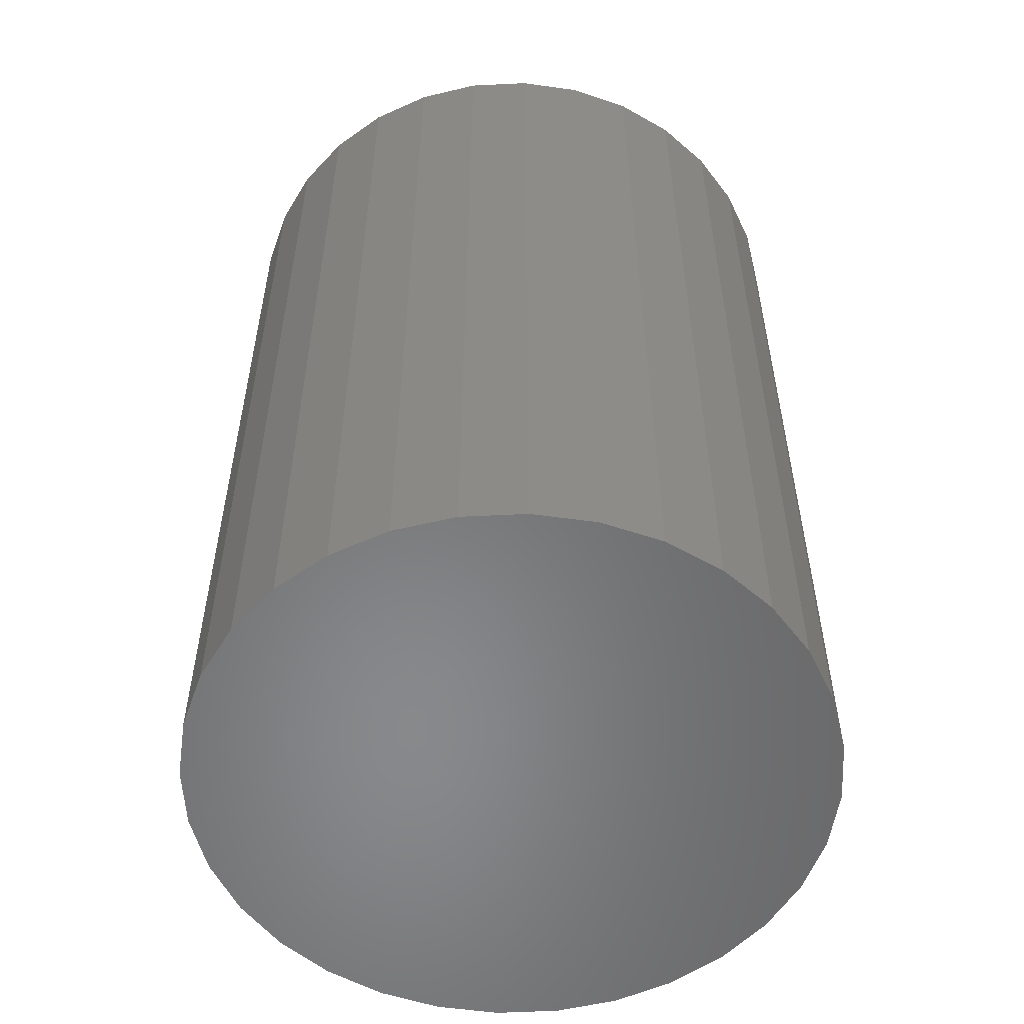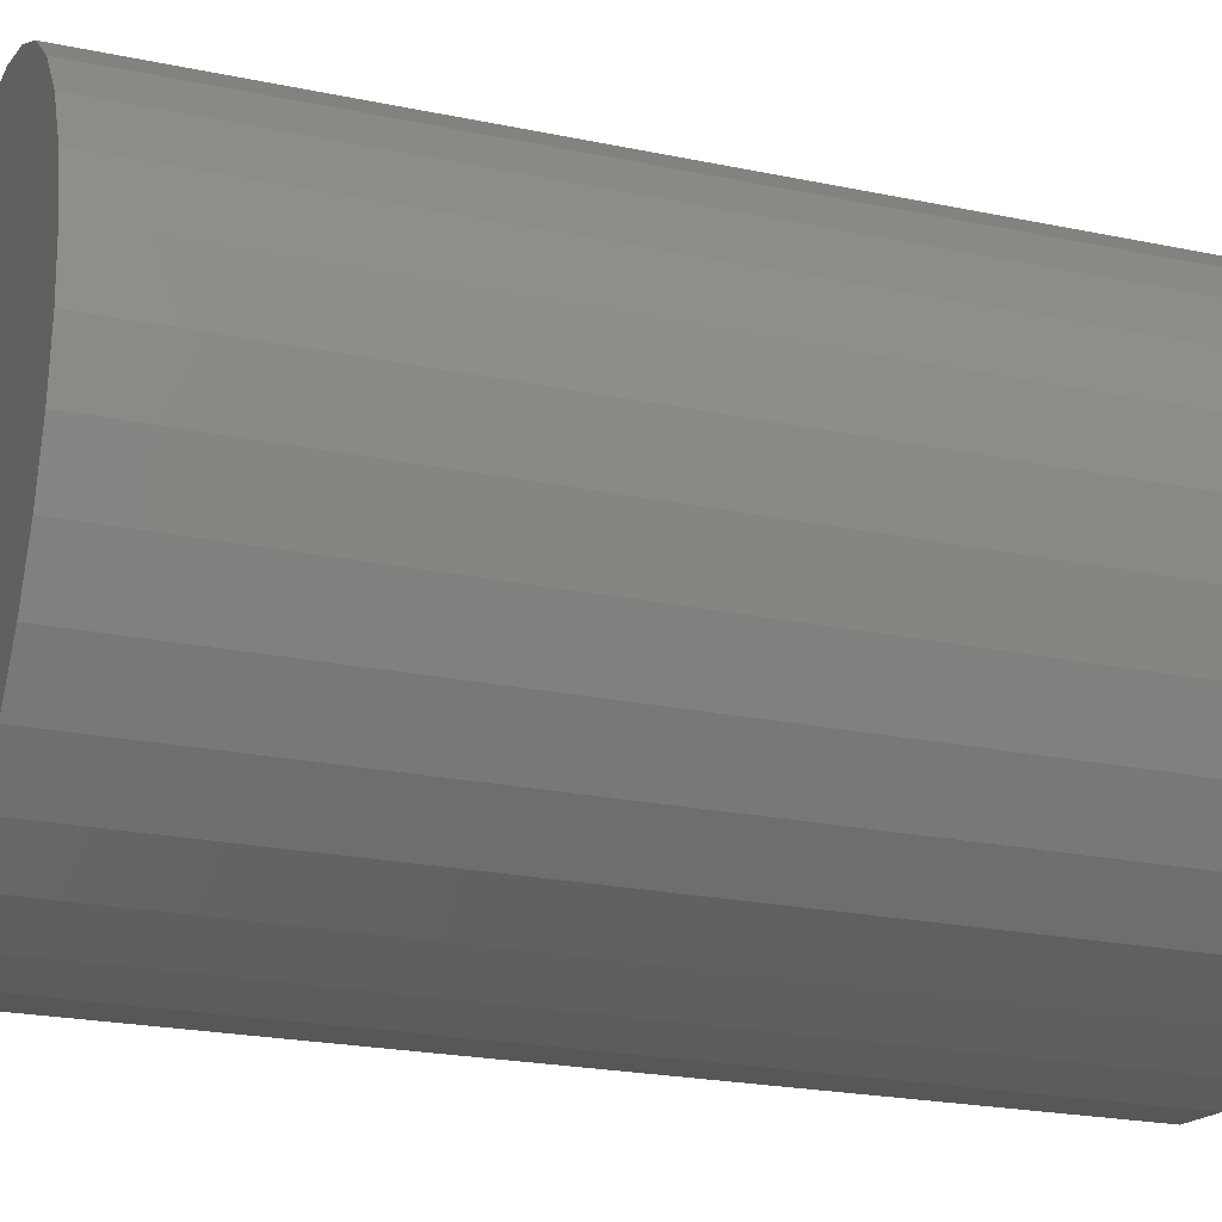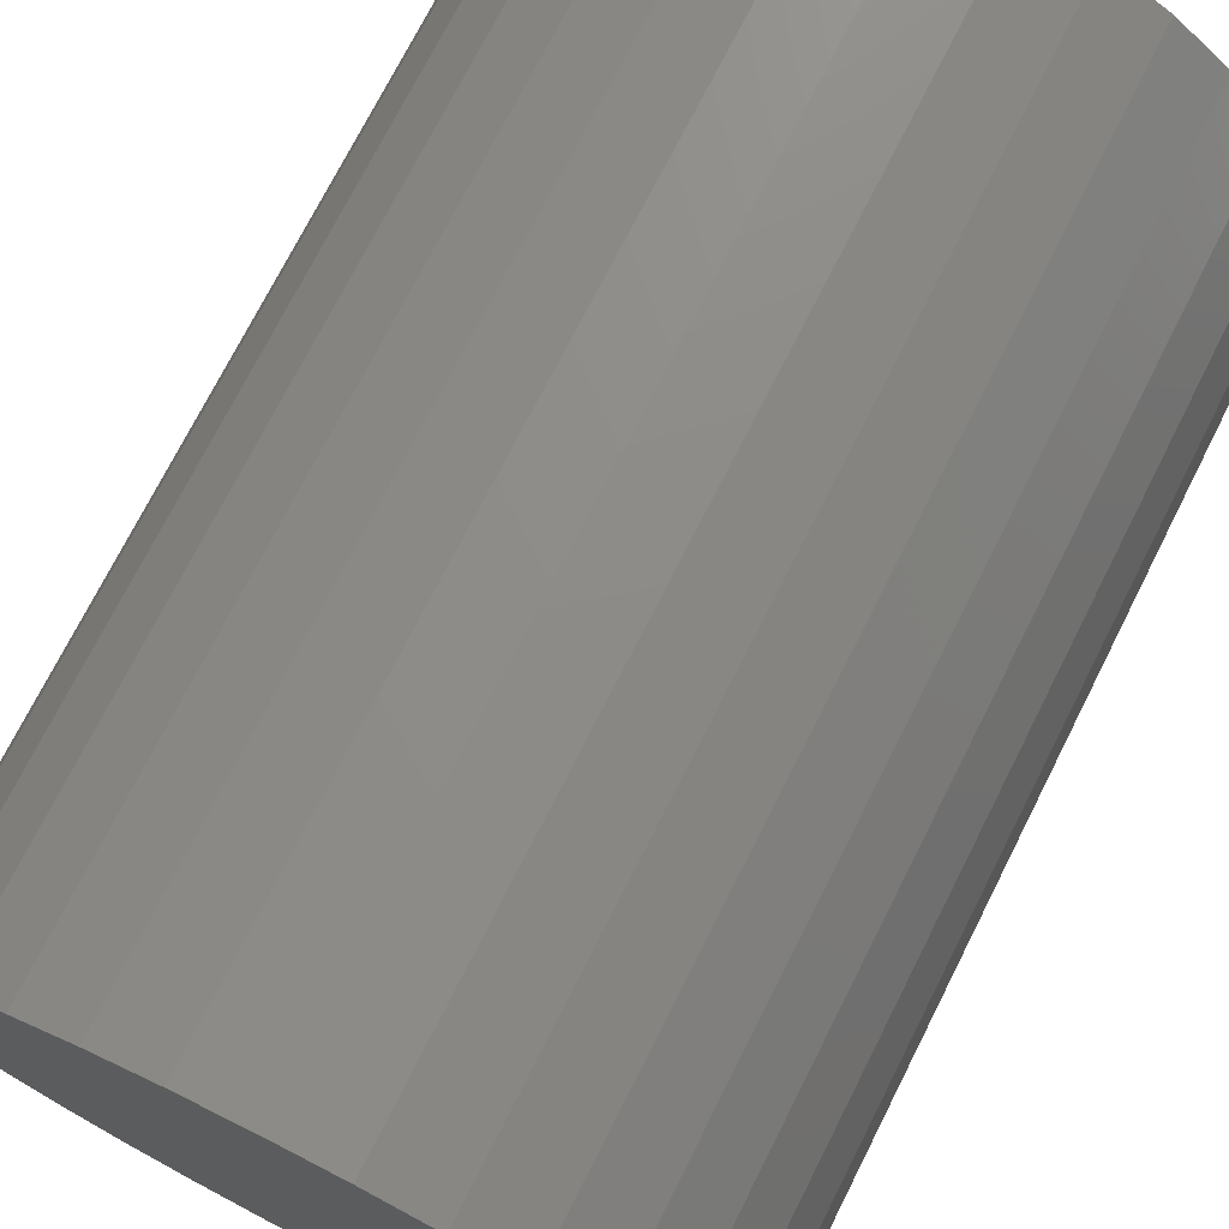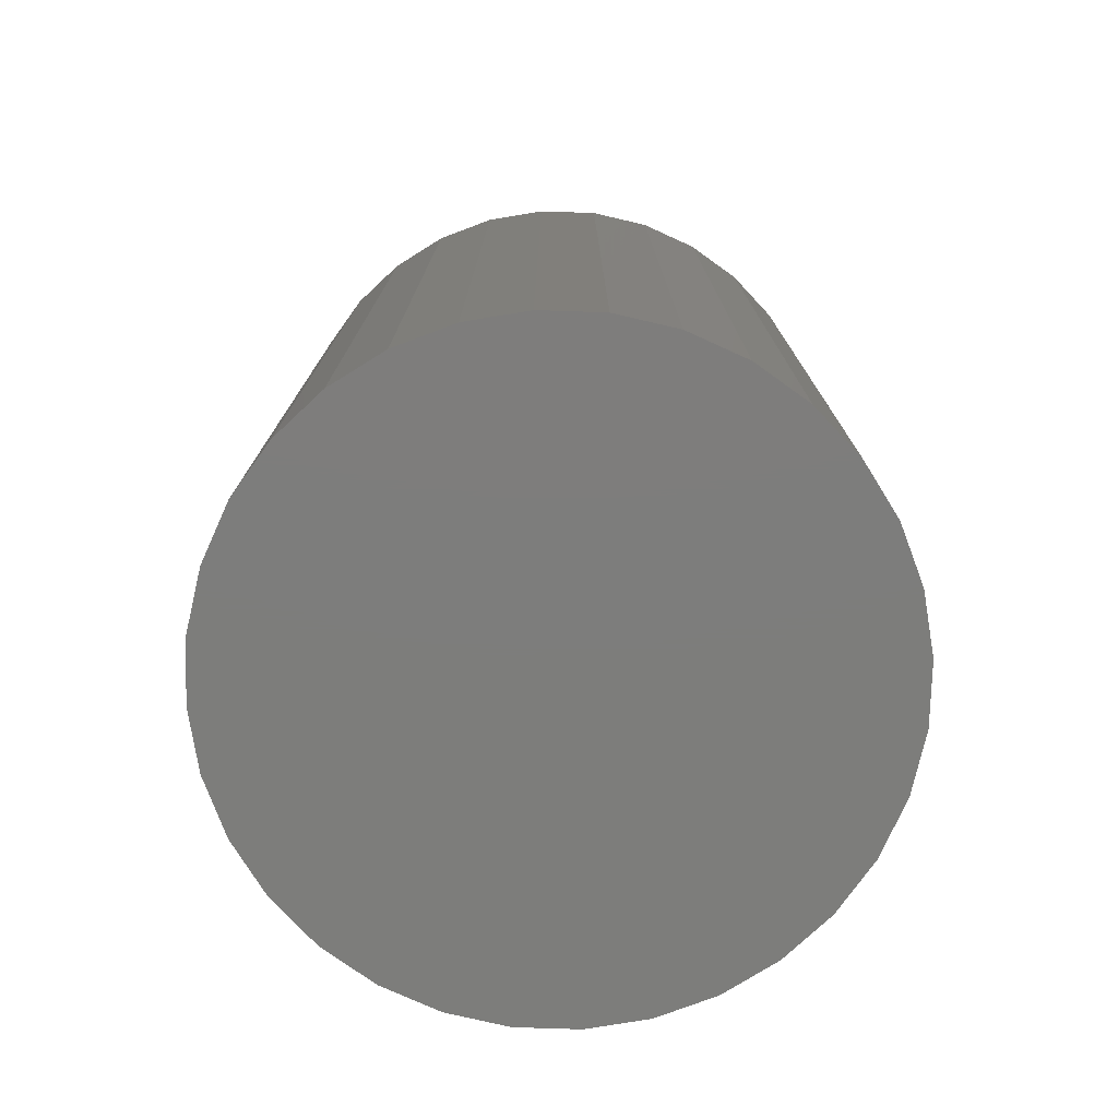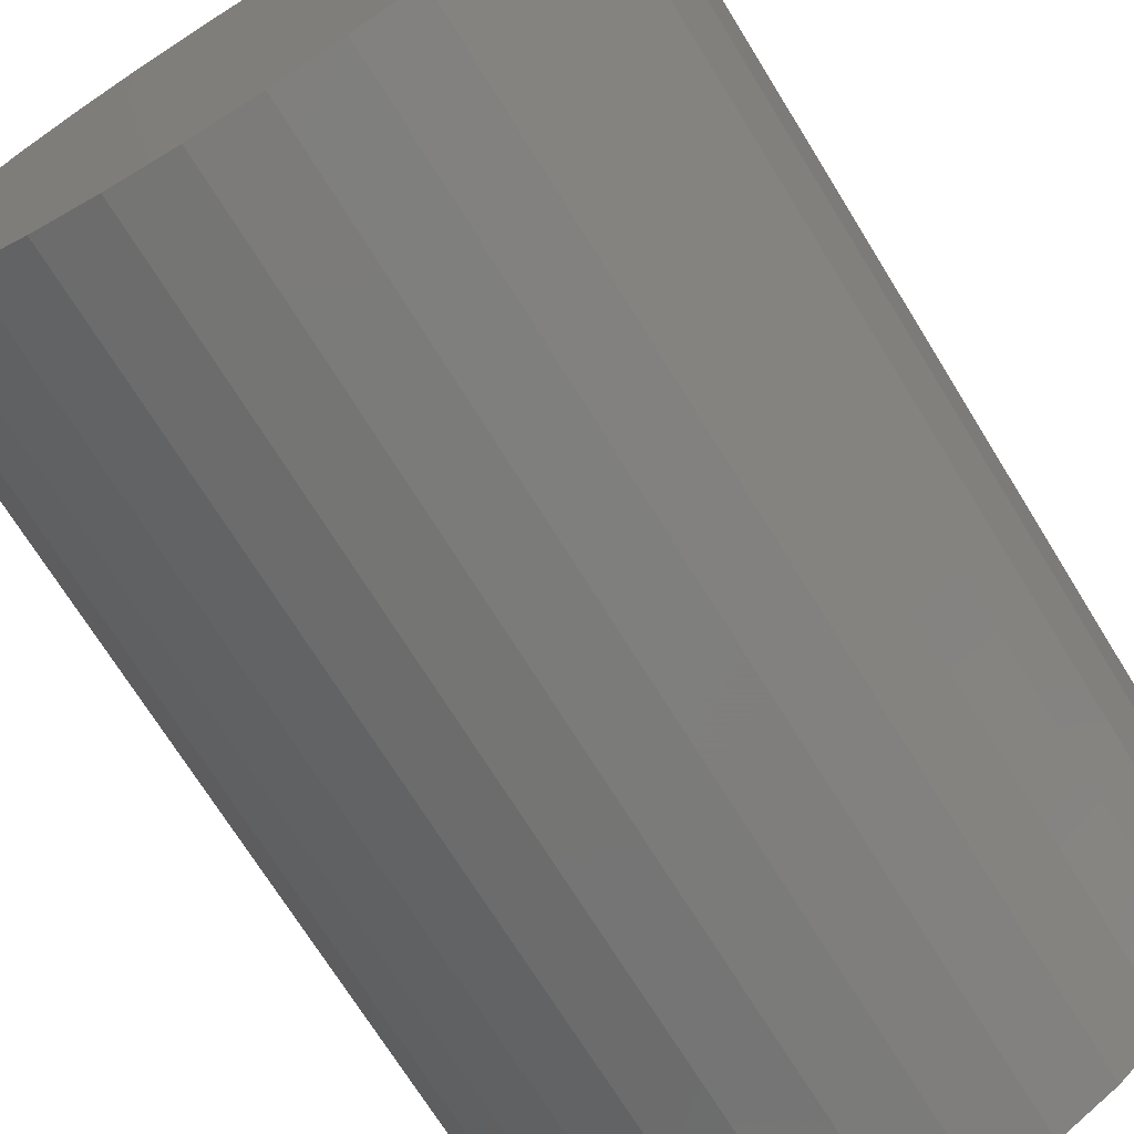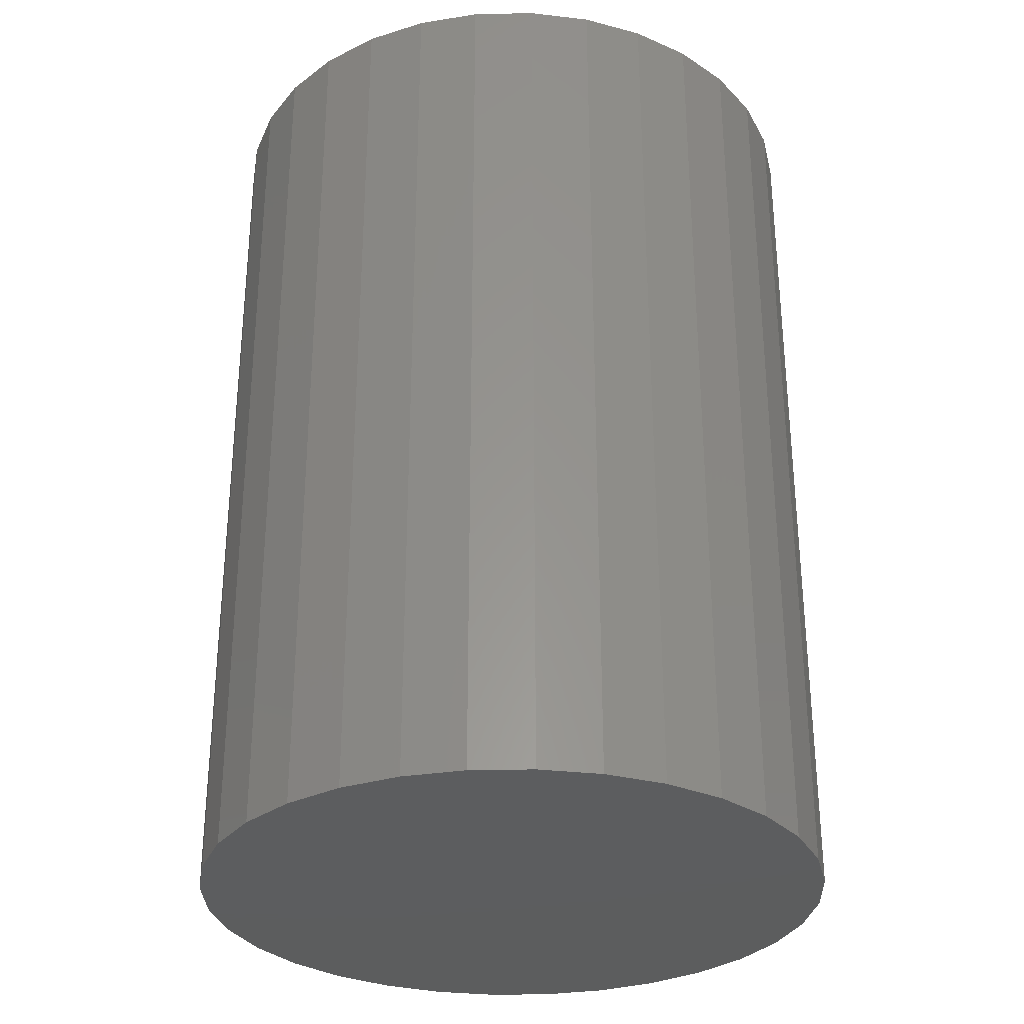
<metadata>
{"format":"stl","ext":"stl","renderer":"f3d","projection":"perspective","resolution":1024,"background":"white","views":[{"elev":-55.0,"azim":-25.2,"up":"+Z"},{"elev":-22.9,"azim":-109.6,"up":"+Y"},{"elev":73.4,"azim":-153.2,"up":"+Y"},{"elev":-76.7,"azim":-165.0,"up":"+Z"},{"elev":-71.0,"azim":-148.3,"up":"+Y"},{"elev":-30.6,"azim":-116.4,"up":"+Z"}]}
</metadata>
<code>
# stl→obj: 128 verts, 252 faces
v 0.3557 0.1737 0.1719
v 0.3256 0.17 0.1719
v 0.3508 0.1678 0.1719
v 0.3472 0.161 0.1719
v 0.322 0.1583 0.1719
v 0.345 0.1537 0.1719
v 0.345 0.1384 0.1719
v 0.322 0.1338 0.1719
v 0.3472 0.1311 0.1719
v 0.3256 0.1221 0.1719
v 0.3508 0.1243 0.1719
v 0.3557 0.1184 0.1719
v 0.3314 0.1113 0.1719
v 0.3616 0.1135 0.1719
v 0.3684 0.1099 0.1719
v 0.4276 0.1903 0.1719
v 0.391 0.1844 0.1719
v 0.3984 0.1822 0.1719
v 0.4354 0.1808 0.1719
v 0.4051 0.1786 0.1719
v 0.4111 0.1737 0.1719
v 0.4412 0.17 0.1719
v 0.4159 0.1678 0.1719
v 0.4196 0.161 0.1719
v 0.4448 0.1583 0.1719
v 0.4218 0.1537 0.1719
v 0.4225 0.1461 0.1719
v 0.4218 0.1384 0.1719
v 0.4196 0.1311 0.1719
v 0.4448 0.1338 0.1719
v 0.4412 0.1221 0.1719
v 0.4159 0.1243 0.1719
v 0.4111 0.1184 0.1719
v 0.4354 0.1113 0.1719
v 0.4051 0.1135 0.1719
v 0.3984 0.1099 0.1719
v 0.4276 0.1018 0.1719
v 0.391 0.1077 0.1719
v 0.446 0.1461 0.1719
v 0.3208 0.1461 0.1719
v 0.3442 0.1461 0.1719
v 0.3834 0.1852 0.1719
v 0.4182 0.1981 0.1719
v 0.4073 0.2039 0.1719
v 0.3956 0.2074 0.1719
v 0.3834 0.2086 0.1719
v 0.3712 0.2074 0.1719
v 0.3594 0.2039 0.1719
v 0.3486 0.1981 0.1719
v 0.3391 0.1903 0.1719
v 0.3314 0.1808 0.1719
v 0.3684 0.1822 0.1719
v 0.3758 0.1844 0.1719
v 0.3616 0.1786 0.1719
v 0.3834 0.1069 0.1719
v 0.3391 0.1018 0.1719
v 0.3486 0.09402 0.1719
v 0.3594 0.08823 0.1719
v 0.3712 0.08467 0.1719
v 0.3834 0.08347 0.1719
v 0.3956 0.08467 0.1719
v 0.4073 0.08823 0.1719
v 0.4182 0.09402 0.1719
v 0.3758 0.1077 0.1719
v 0.3834 0.1069 0.01562
v 0.391 0.1077 0.01562
v 0.3984 0.1099 0.01562
v 0.4051 0.1135 0.01562
v 0.4111 0.1184 0.01562
v 0.4159 0.1243 0.01562
v 0.4196 0.1311 0.01562
v 0.4218 0.1384 0.01562
v 0.4225 0.1461 0.01562
v 0.3758 0.1077 0.01562
v 0.3684 0.1099 0.01562
v 0.3616 0.1135 0.01562
v 0.3557 0.1184 0.01562
v 0.3508 0.1243 0.01562
v 0.3472 0.1311 0.01562
v 0.345 0.1384 0.01562
v 0.3442 0.1461 0.01562
v 0.3834 0.1852 0.01562
v 0.3758 0.1844 0.01562
v 0.3684 0.1822 0.01562
v 0.3616 0.1786 0.01562
v 0.3557 0.1737 0.01562
v 0.3508 0.1678 0.01562
v 0.3472 0.161 0.01562
v 0.345 0.1537 0.01562
v 0.391 0.1844 0.01562
v 0.3984 0.1822 0.01562
v 0.4051 0.1786 0.01562
v 0.4111 0.1737 0.01562
v 0.4159 0.1678 0.01562
v 0.4196 0.161 0.01562
v 0.4218 0.1537 0.01562
v 0.446 0.1461 -0.007812
v 0.4448 0.1338 -0.007812
v 0.4412 0.1221 -0.007812
v 0.4354 0.1113 -0.007812
v 0.4276 0.1018 -0.007812
v 0.4182 0.09402 -0.007812
v 0.4073 0.08823 -0.007812
v 0.3956 0.08467 -0.007812
v 0.3834 0.08347 -0.007812
v 0.3712 0.08467 -0.007812
v 0.3594 0.08823 -0.007812
v 0.3486 0.09402 -0.007812
v 0.3391 0.1018 -0.007812
v 0.3314 0.1113 -0.007812
v 0.3256 0.1221 -0.007812
v 0.322 0.1338 -0.007812
v 0.3208 0.1461 -0.007812
v 0.322 0.1583 -0.007812
v 0.3256 0.17 -0.007812
v 0.3314 0.1808 -0.007812
v 0.3391 0.1903 -0.007812
v 0.3486 0.1981 -0.007812
v 0.3594 0.2039 -0.007812
v 0.3712 0.2074 -0.007812
v 0.3834 0.2086 -0.007812
v 0.3956 0.2074 -0.007812
v 0.4073 0.2039 -0.007812
v 0.4182 0.1981 -0.007812
v 0.4276 0.1903 -0.007812
v 0.4354 0.1808 -0.007812
v 0.4412 0.17 -0.007812
v 0.4448 0.1583 -0.007812
f 1 2 3
f 4 3 2
f 2 5 4
f 6 4 5
f 7 8 9
f 9 8 10
f 10 11 9
f 12 11 10
f 10 13 12
f 14 12 13
f 14 13 15
f 16 17 18
f 16 18 19
f 19 18 20
f 19 20 21
f 19 21 22
f 21 23 22
f 22 23 24
f 22 24 25
f 25 24 26
f 27 25 26
f 28 29 30
f 31 30 29
f 31 29 32
f 31 32 33
f 31 33 34
f 34 33 35
f 35 36 34
f 37 34 36
f 37 36 38
f 39 25 27
f 39 27 28
f 39 28 30
f 40 8 7
f 40 7 41
f 40 41 6
f 40 6 5
f 42 17 16
f 42 16 43
f 42 43 44
f 42 44 45
f 42 45 46
f 42 46 47
f 42 47 48
f 42 48 49
f 42 49 50
f 50 51 52
f 50 52 53
f 50 53 42
f 51 2 1
f 51 1 54
f 51 54 52
f 55 56 57
f 55 57 58
f 55 58 59
f 55 59 60
f 55 60 61
f 55 61 62
f 55 62 63
f 55 63 37
f 55 37 38
f 56 55 64
f 56 64 15
f 56 15 13
f 65 38 66
f 66 38 36
f 66 36 67
f 67 36 35
f 67 35 68
f 68 35 33
f 68 33 69
f 69 33 32
f 69 32 70
f 70 32 29
f 70 29 71
f 71 29 28
f 71 28 72
f 72 28 27
f 72 27 73
f 38 65 55
f 55 65 74
f 55 74 64
f 64 74 75
f 64 75 15
f 15 75 76
f 15 76 14
f 14 76 77
f 14 77 12
f 12 77 78
f 12 78 11
f 11 78 79
f 11 79 9
f 9 79 80
f 9 80 7
f 7 80 81
f 7 81 41
f 82 53 83
f 83 53 52
f 83 52 84
f 84 52 54
f 84 54 85
f 85 54 1
f 85 1 86
f 86 1 3
f 86 3 87
f 87 3 4
f 87 4 88
f 88 4 6
f 88 6 89
f 89 6 41
f 89 41 81
f 53 82 42
f 42 82 90
f 42 90 17
f 17 90 91
f 17 91 18
f 18 91 92
f 18 92 20
f 20 92 93
f 20 93 21
f 21 93 94
f 21 94 23
f 23 94 95
f 23 95 24
f 24 95 96
f 24 96 26
f 26 96 73
f 26 73 27
f 97 39 98
f 98 39 30
f 98 30 99
f 99 30 31
f 99 31 100
f 100 31 34
f 100 34 101
f 101 34 37
f 101 37 102
f 102 37 63
f 102 63 103
f 103 63 62
f 103 62 104
f 104 62 61
f 104 61 105
f 105 61 60
f 105 60 106
f 106 60 59
f 106 59 107
f 107 59 58
f 107 58 108
f 108 58 57
f 108 57 109
f 109 57 56
f 109 56 110
f 110 56 13
f 110 13 111
f 111 13 10
f 111 10 112
f 112 10 8
f 112 8 113
f 113 8 40
f 113 40 114
f 114 40 5
f 114 5 115
f 115 5 2
f 115 2 116
f 116 2 51
f 116 51 117
f 117 51 50
f 117 50 118
f 118 50 49
f 118 49 119
f 119 49 48
f 119 48 120
f 120 48 47
f 120 47 121
f 121 47 46
f 121 46 122
f 122 46 45
f 122 45 123
f 123 45 44
f 123 44 124
f 124 44 43
f 124 43 125
f 125 43 16
f 125 16 126
f 126 16 19
f 126 19 127
f 127 19 22
f 127 22 128
f 128 22 25
f 128 25 97
f 97 25 39
f 121 122 120
f 119 120 122
f 123 119 122
f 118 119 123
f 124 118 123
f 117 118 124
f 125 117 124
f 116 117 125
f 126 116 125
f 101 109 100
f 108 109 101
f 102 108 101
f 107 108 102
f 103 107 102
f 106 107 103
f 104 106 103
f 105 106 104
f 109 110 100
f 100 110 111
f 100 111 99
f 99 111 112
f 99 112 98
f 98 112 113
f 98 113 97
f 97 113 114
f 97 114 128
f 128 114 115
f 128 115 127
f 127 115 116
f 127 116 126
f 82 83 84
f 90 82 84
f 90 84 91
f 91 84 85
f 91 85 92
f 92 85 86
f 92 86 93
f 93 86 87
f 93 87 94
f 94 87 88
f 94 88 95
f 95 88 89
f 95 89 96
f 72 79 71
f 71 79 78
f 71 78 70
f 70 78 77
f 70 77 69
f 69 77 76
f 69 76 68
f 68 76 75
f 68 75 67
f 67 75 74
f 67 74 65
f 67 65 66
f 96 89 73
f 73 89 81
f 73 81 72
f 72 81 80
f 72 80 79

</code>
